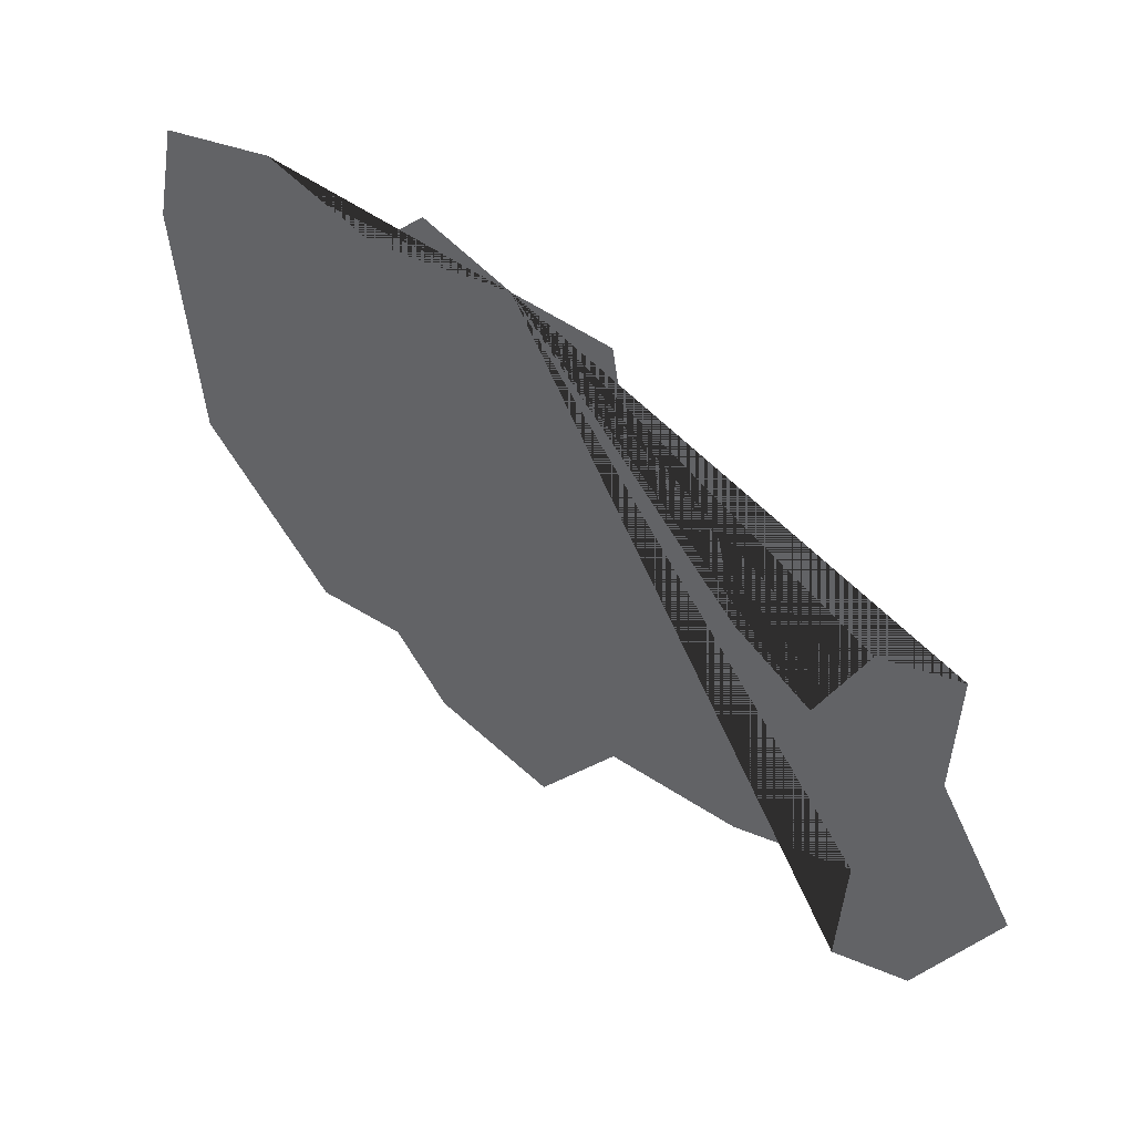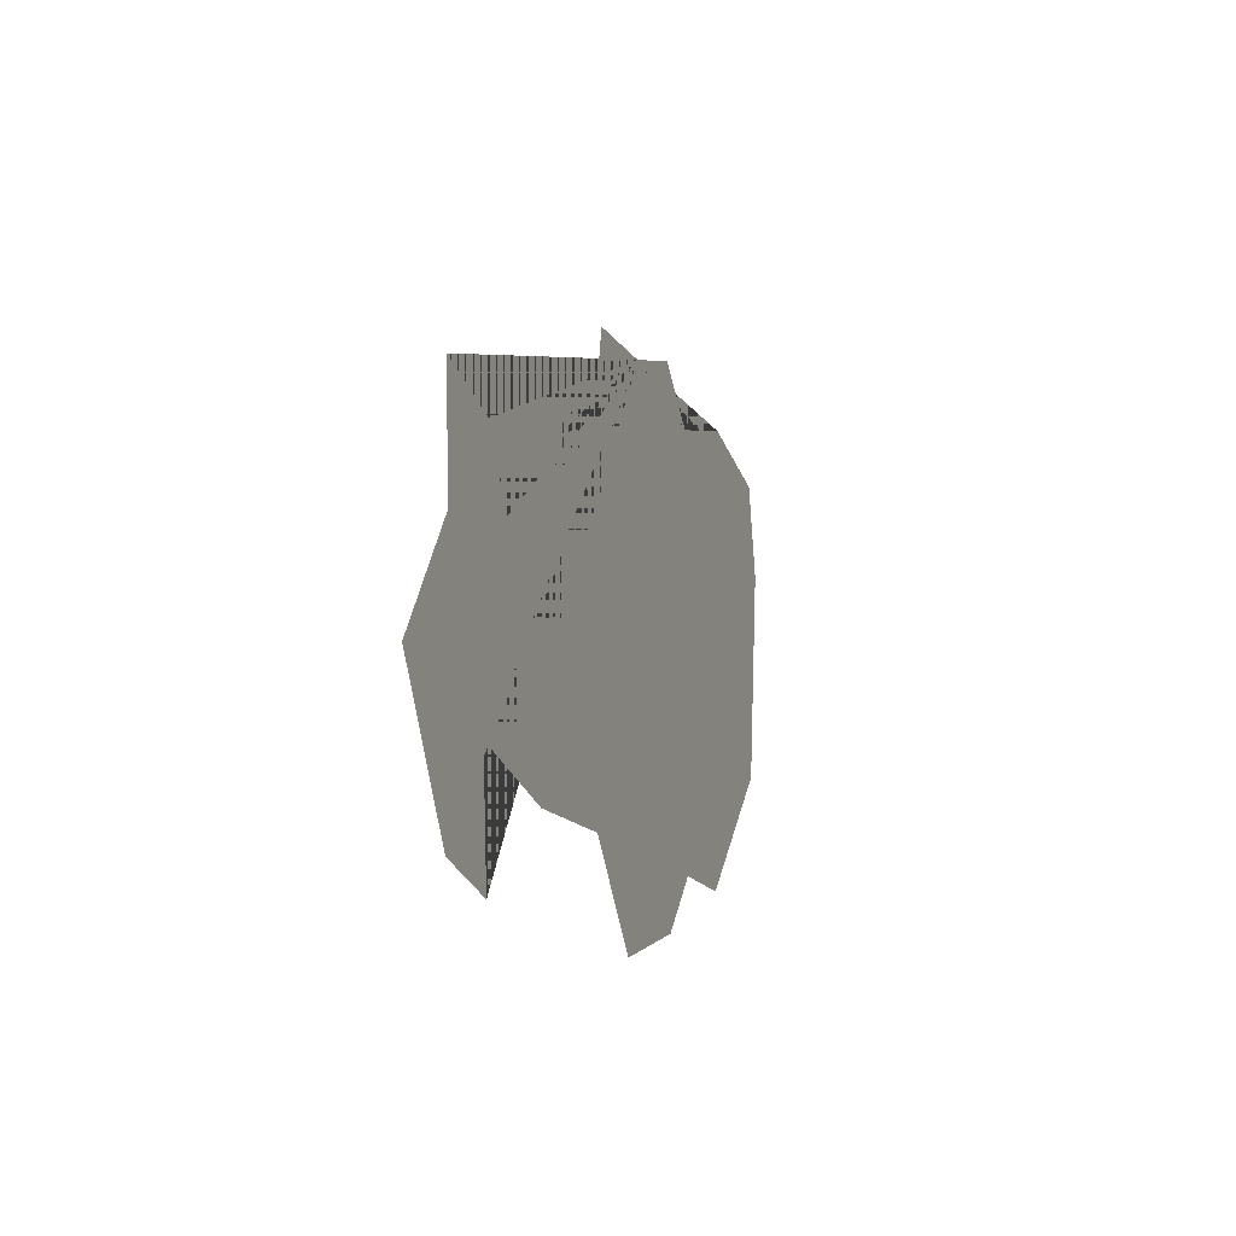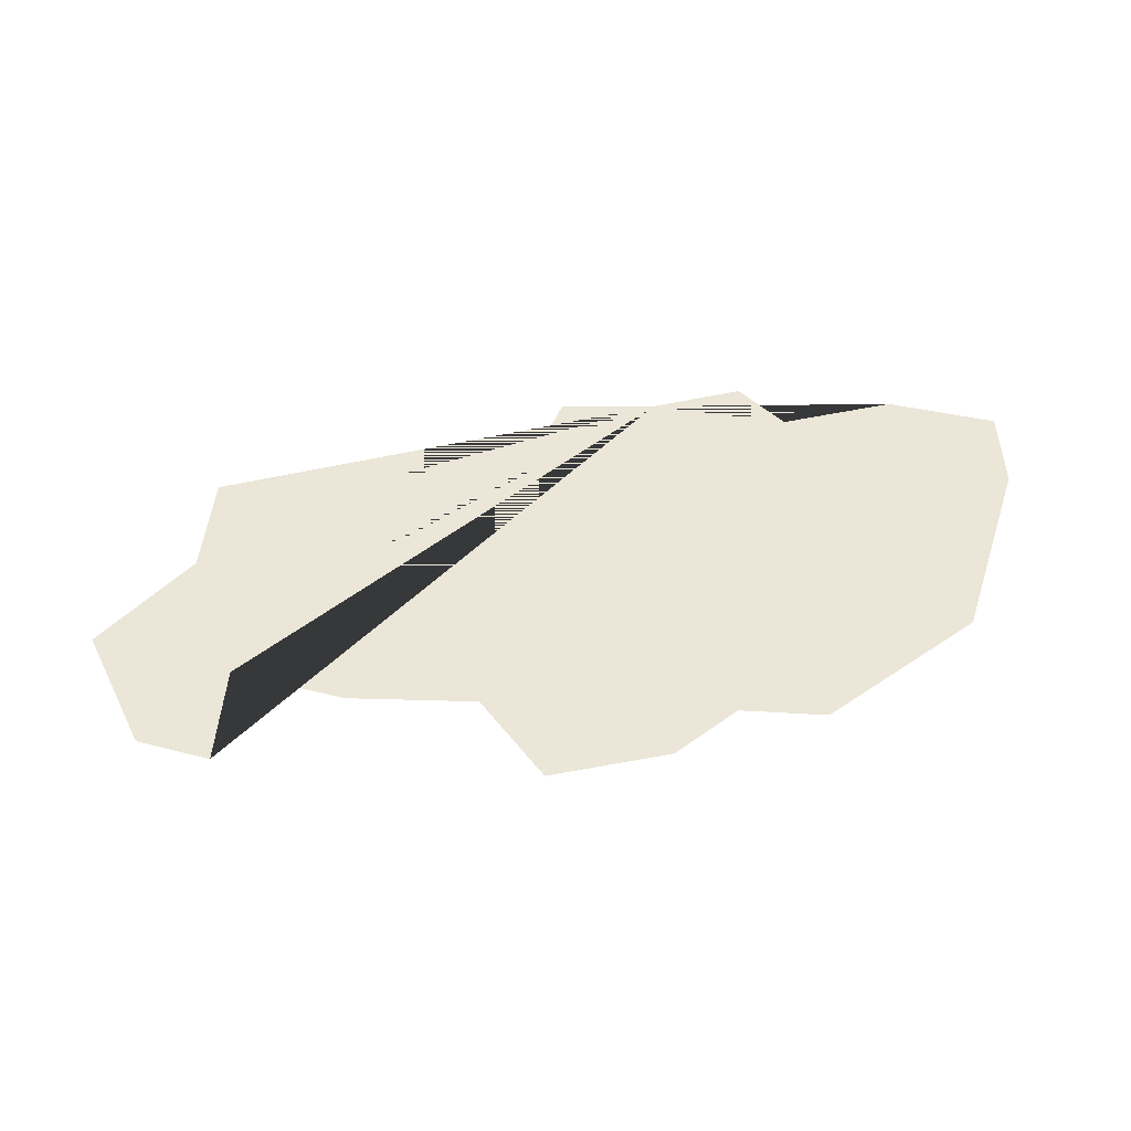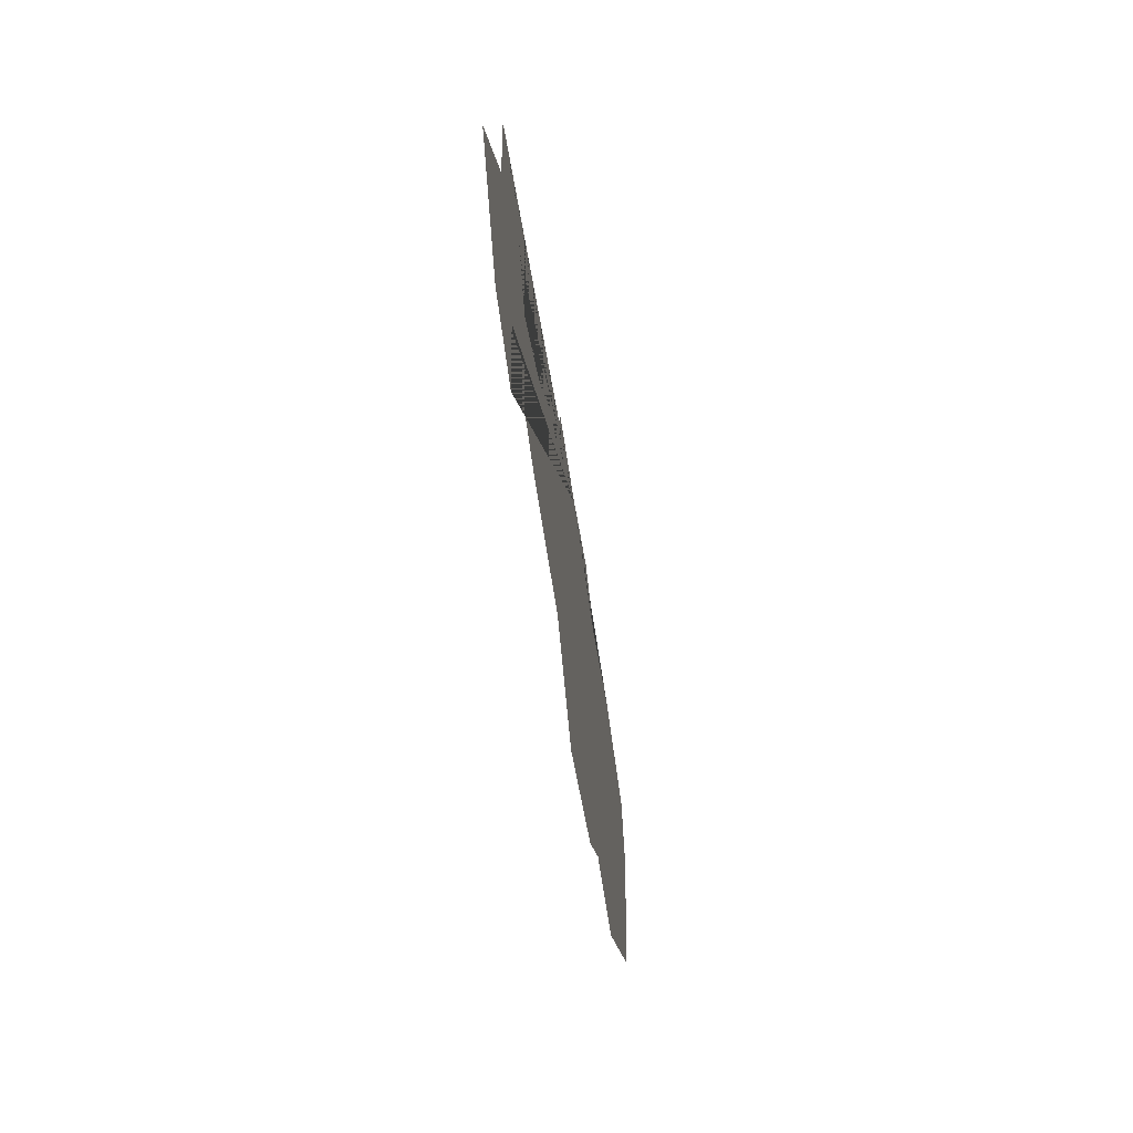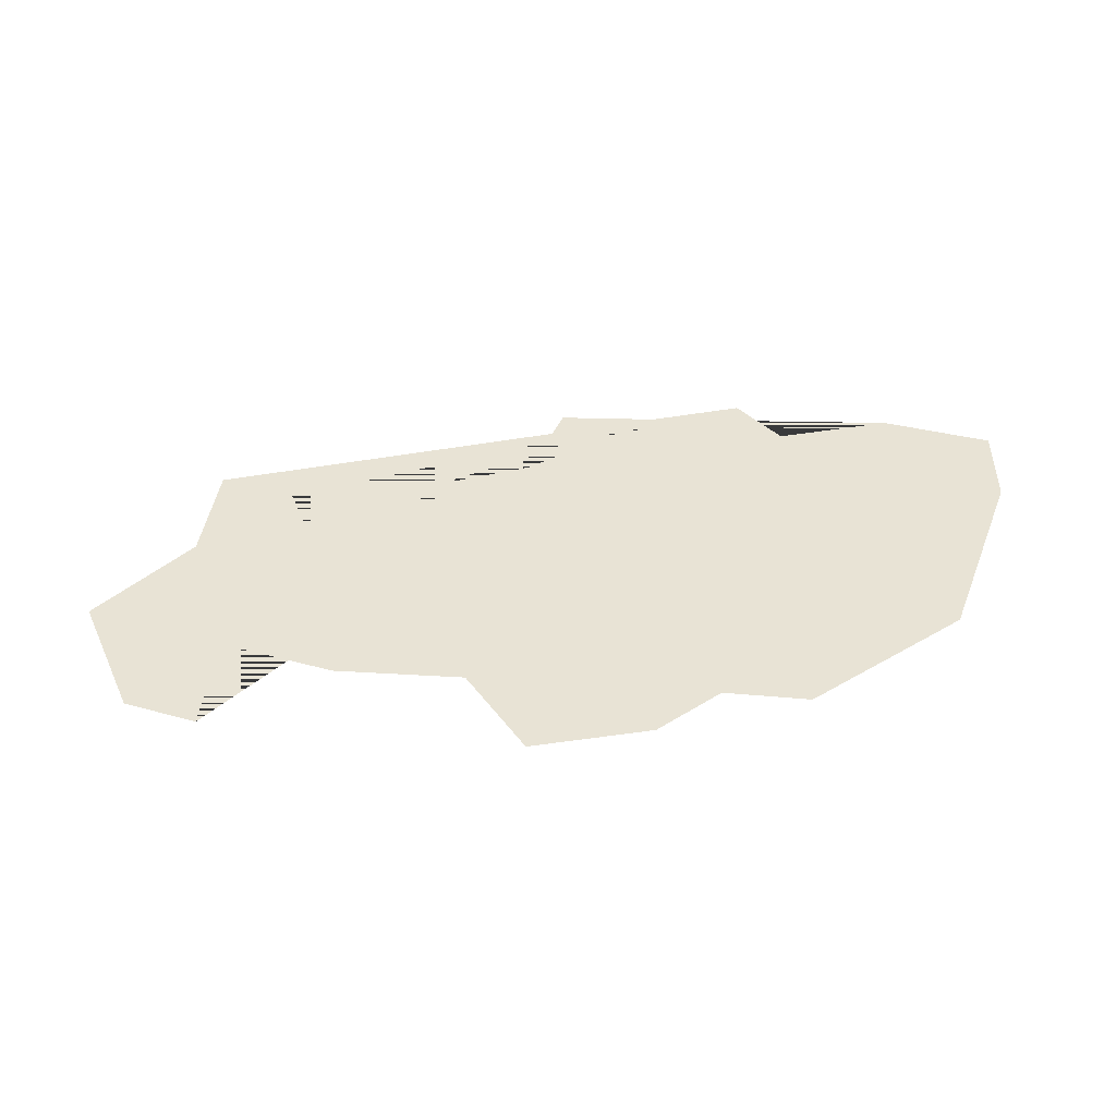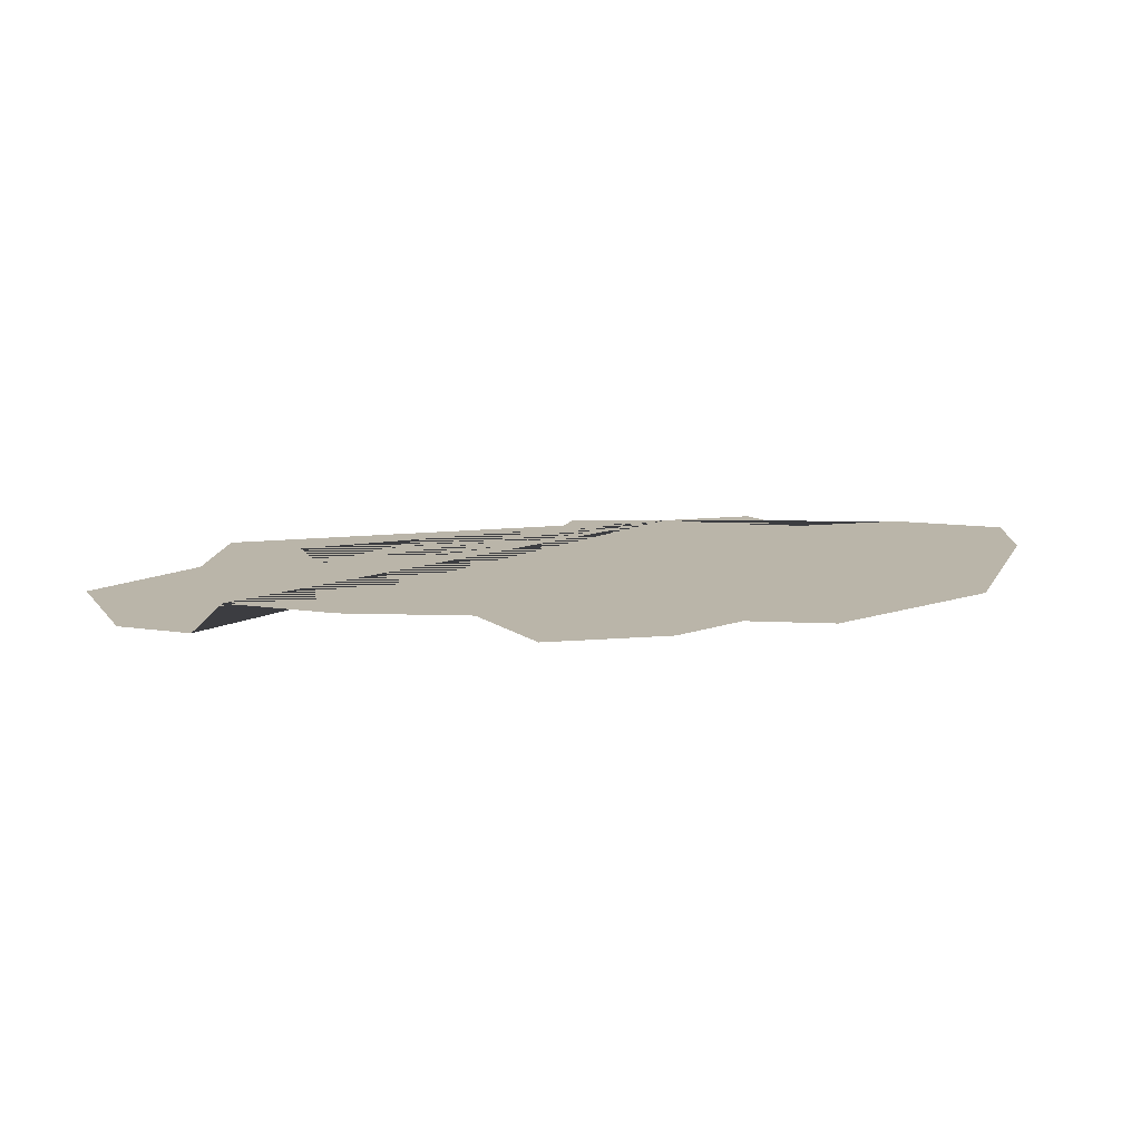
<metadata>
{"format":"obj","ext":"obj","renderer":"f3d","projection":"perspective","resolution":1024,"background":"white","views":[{"elev":36.8,"azim":35.1,"up":"+Z"},{"elev":-21.0,"azim":107.5,"up":"+Z"},{"elev":46.6,"azim":-170.3,"up":"+Y"},{"elev":-64.0,"azim":97.8,"up":"+Z"},{"elev":41.0,"azim":-168.0,"up":"+Y"},{"elev":13.7,"azim":-168.4,"up":"+Y"}]}
</metadata>
<code>
o province_176
v 0.1425 0.001999 0.008401
v 0.1405 0.001999 0.0221
v 0.1417 0.001999 0.02781
v 0.1491 0.001999 0.02839
v 0.1562 0.001999 0.02525
v 0.1598 0.001999 0.02796
v 0.1936 0.001999 0.01218
v 0.1884 0.001999 0.01147
v 0.1849 0.001999 0.006187
v 0.1799 0.001999 0.009755
v 0.1788 0.001999 0.01489
v 0.1731 0.001999 0.01803
v 0.172 0.001999 0.02417
v 0.1655 0.001999 0.02532
v 0.1931 0.001999 0.005045
v 0.1976 0.001999 -0.002521
v 0.1924 0.001999 -0.009944
v 0.1875 0.001999 -0.01052
v 0.1882 0.001999 -0.003663
v 0.1807 0.001999 -0.004519
v 0.1724 0.001999 -0.003377
v 0.1674 0.001999 -0.008374
v 0.16 0.001999 -0.005376
v 0.1565 0.001999 -0.001379
v 0.151 0.001999 -0.000808
f 14 13 12 11 10 9 8 7 15 16 17 18 19 20 21 22 23 24 25 1 2 3 4 5 6

</code>
